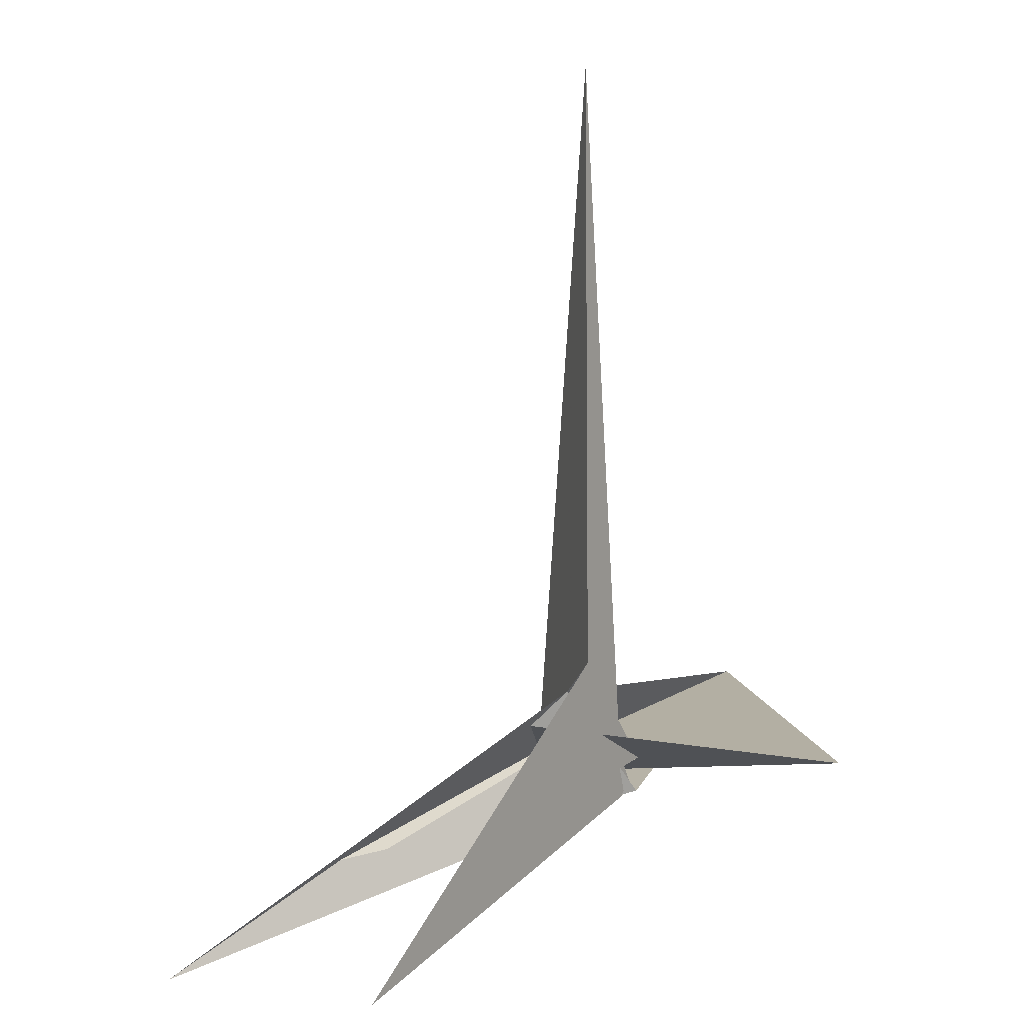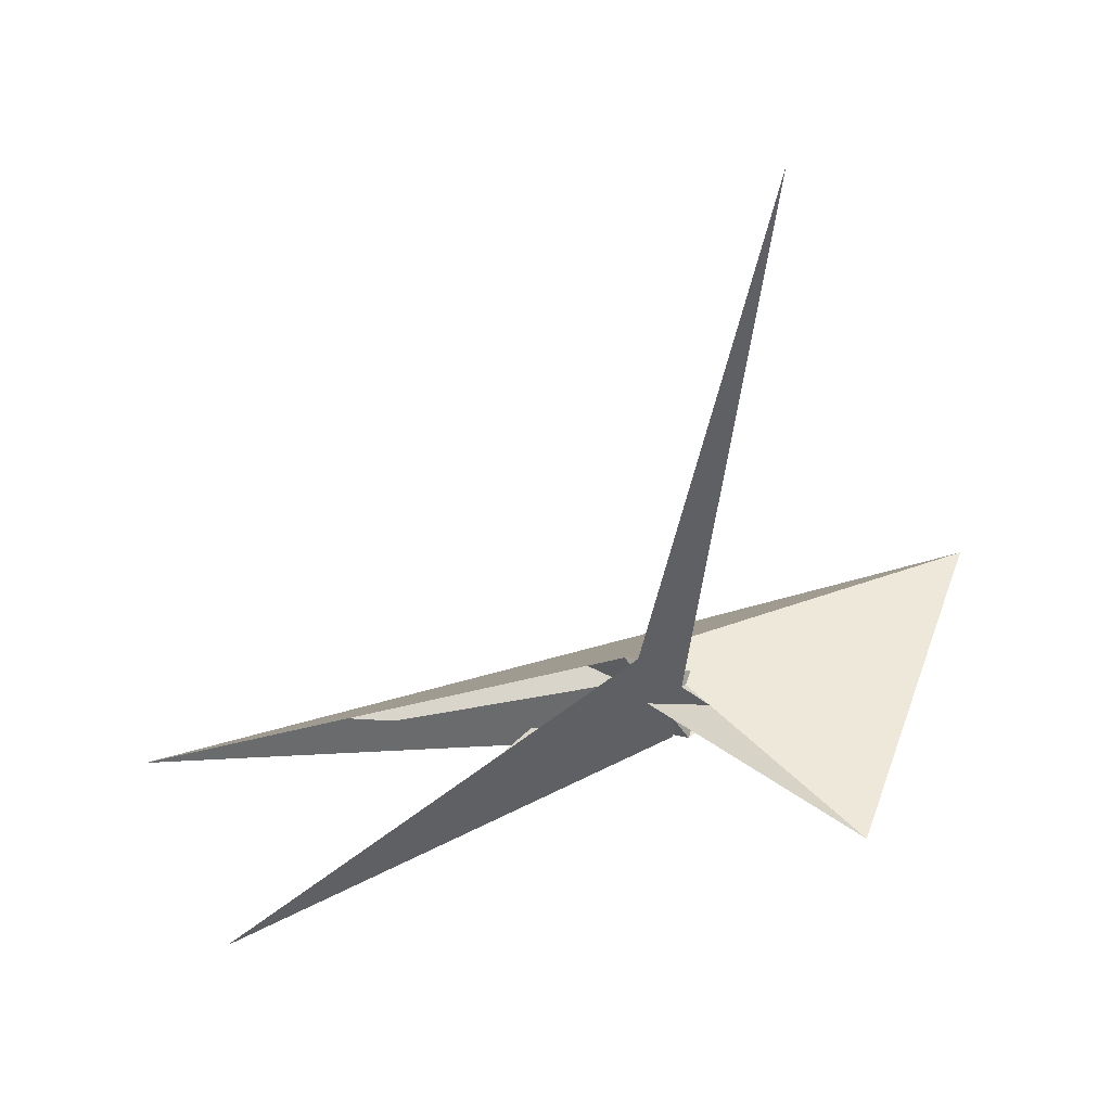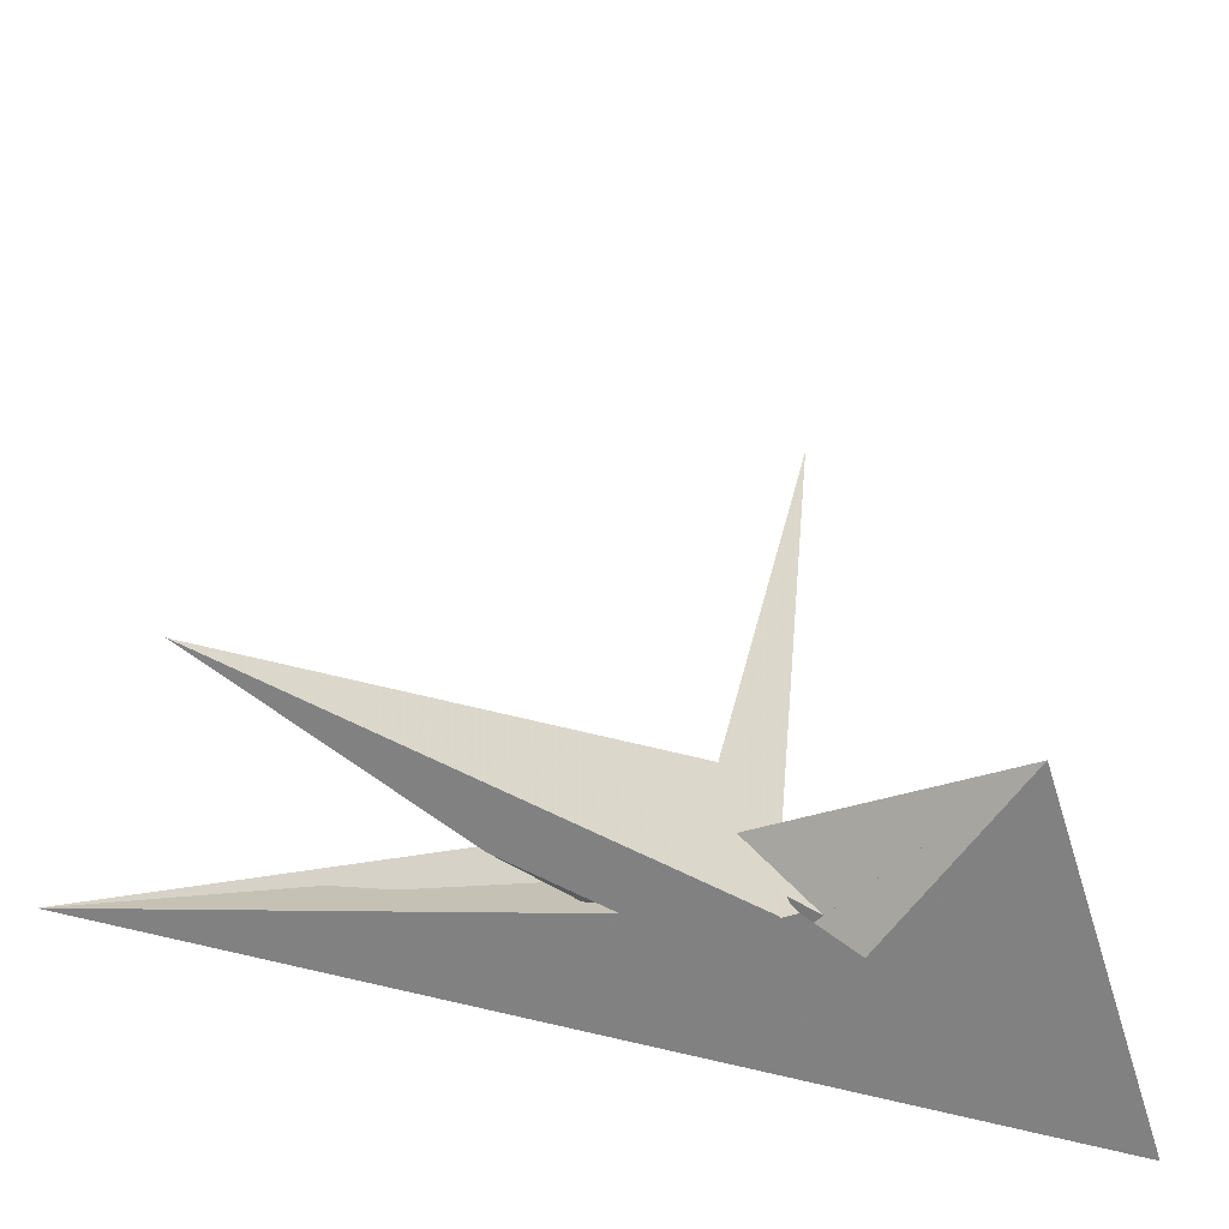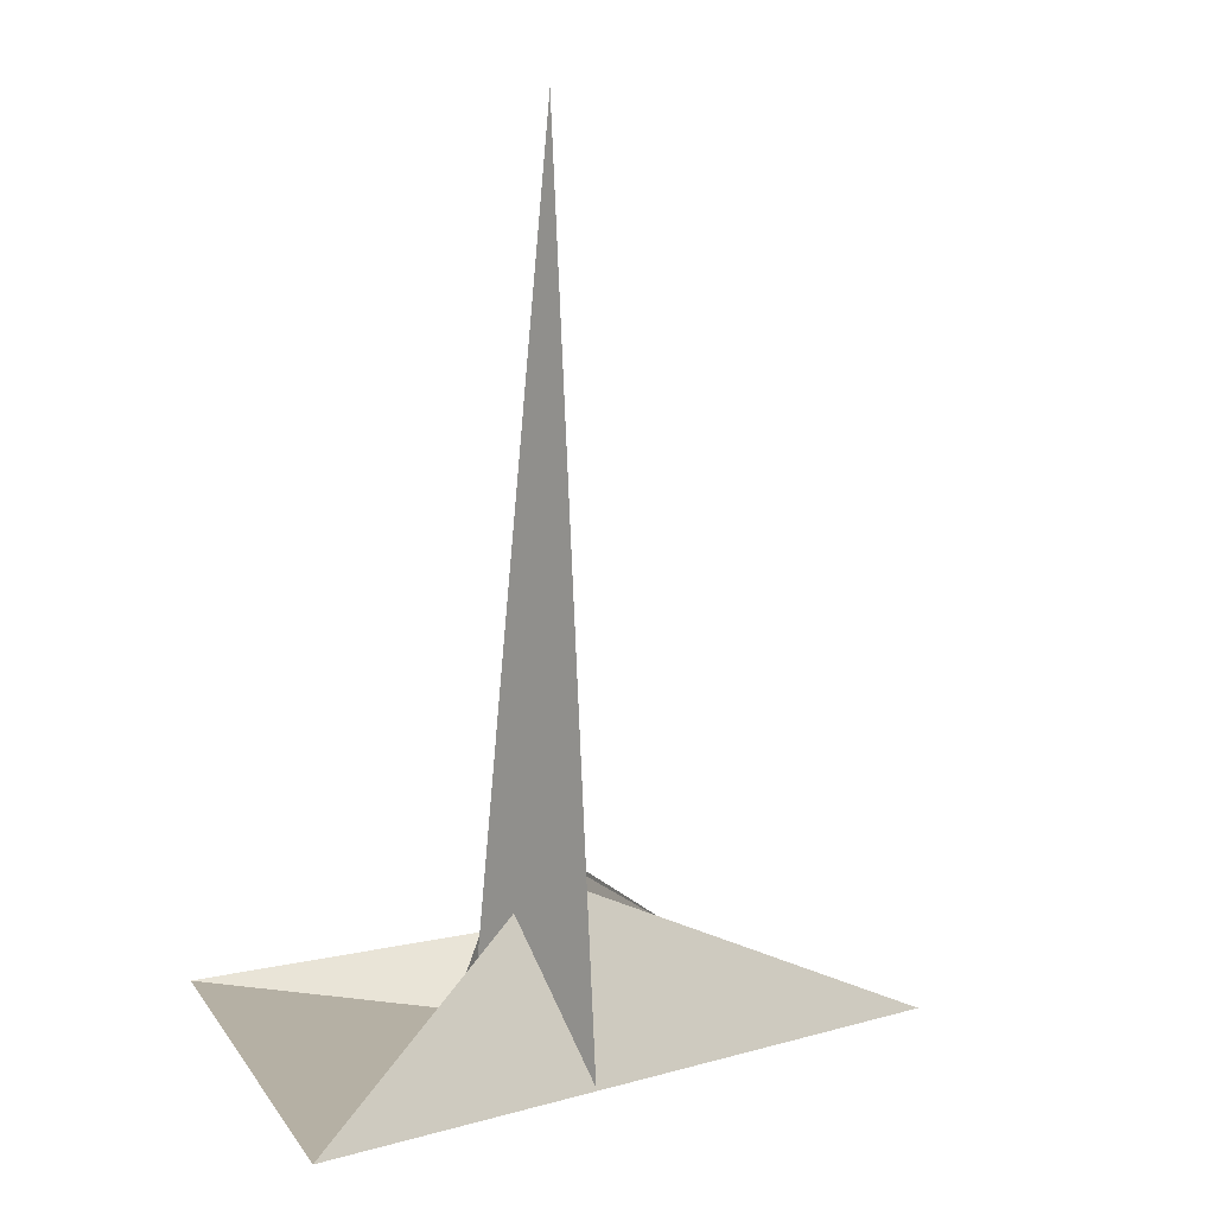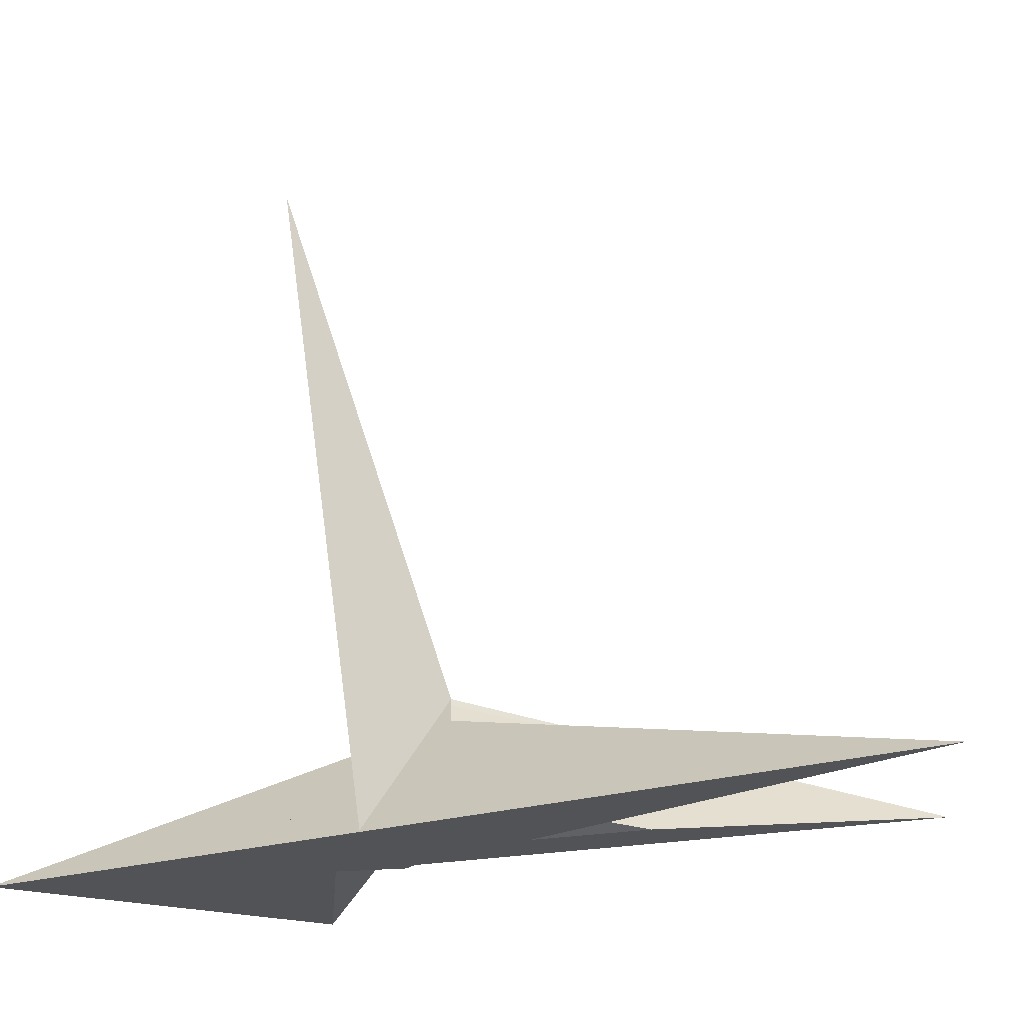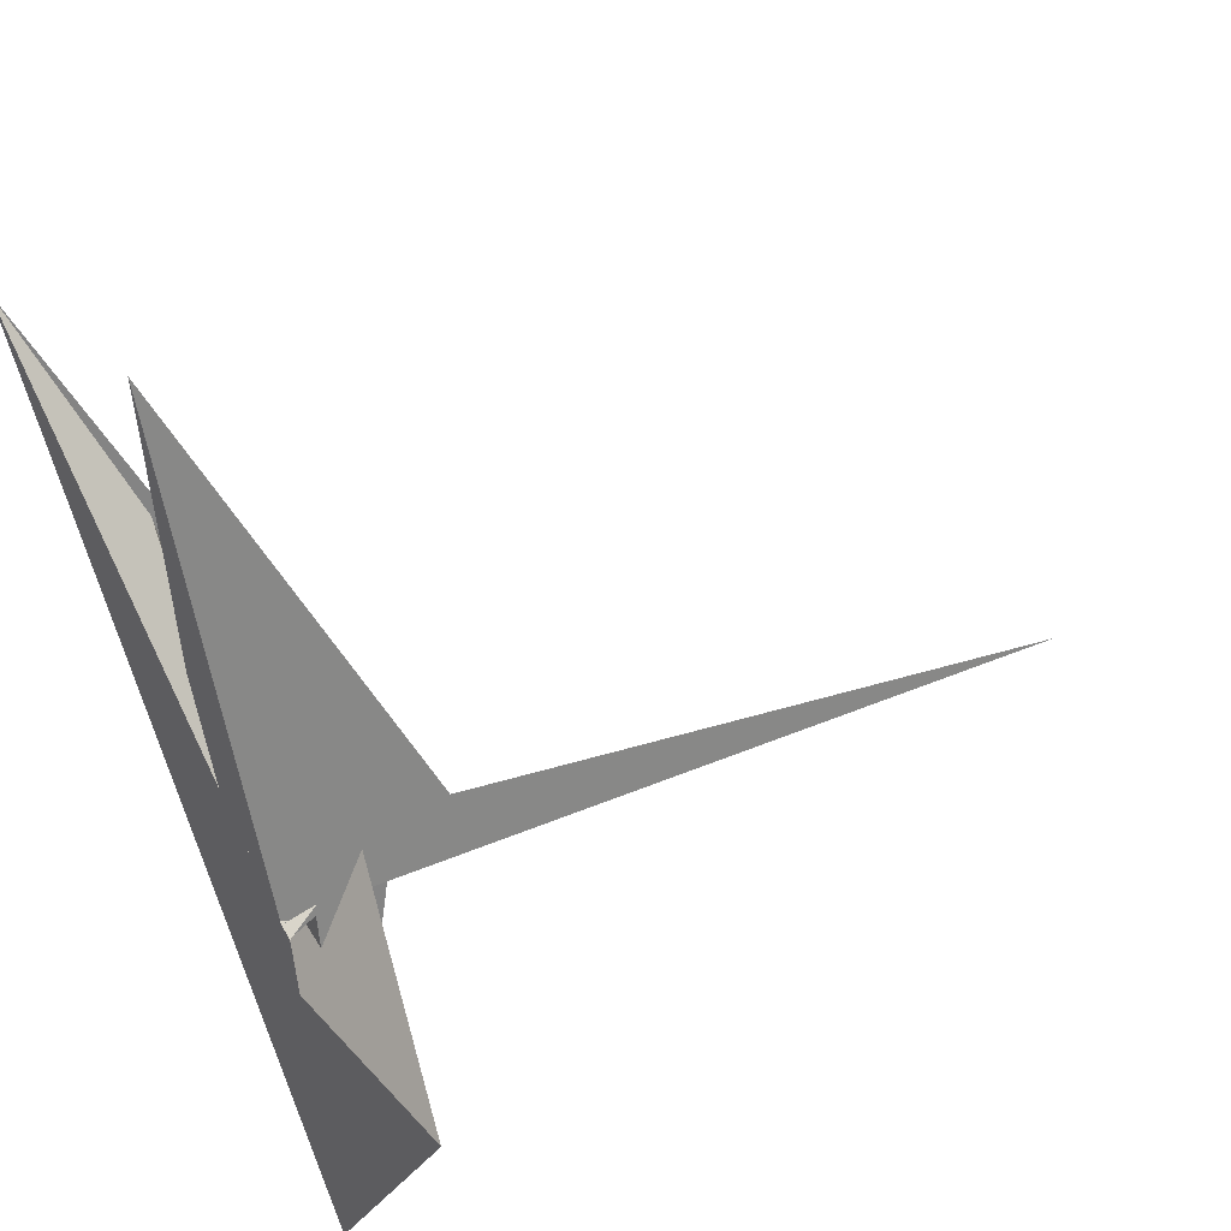
<metadata>
{"format":"obj","ext":"obj","renderer":"f3d","projection":"perspective","resolution":1024,"background":"white","views":[{"elev":24.1,"azim":176.2,"up":"+Z"},{"elev":62.9,"azim":-151.4,"up":"+Z"},{"elev":-45.8,"azim":-153.3,"up":"+Z"},{"elev":-0.9,"azim":-11.3,"up":"+Z"},{"elev":-36.4,"azim":59.5,"up":"+Z"},{"elev":65.7,"azim":-114.5,"up":"+Y"}]}
</metadata>
<code>
v 9.972 9.233 36.21
v 26.79 14.41 22.03
v -86.77 -143.5 -37.01
v 184.6 128.7 -28.22
v 20.42 -15 -7.134
v 112.9 76.08 -6.202
v 7.371 -1.768 25.56
v 1.409 14.04 52.79
v -1.303 10.23 51.33
v -2.545 -15.55 20.42
v 12.27 -28.6 -14.24
v -22.35 7.491 -17.39
v -14.55 9.321 -18.36
v -16.55 8.753 -17.13
v -14.66 9.148 -16.88
v 11.52 11.58 16.44
v 7.131 12.76 -4.747
v 6.677 11.99 1.768
v 20.8 15.77 -4.5
v -16.22 8.627 -15.15
v 4.39 31.06 -17.19
v 53.49 76.9 -16.29
v -14.95 -27.52 -25.77
v -113.1 19.97 0.6857
v 20.15 -35.37 -33.37
v 101.2 190 -1.491
v -15.59 10.54 -17.93
v -11.58 -14.34 -12.6
v -20.28 2.736 -16.79
v 12.07 -8.176 -9.624
v 32.75 34.94 -13.05
v 1.045 -13.88 -10.56
v 5.416 6.61 27.27
v 1.306 -17.85 6.319
v -14.88 7.467 -5.243
v -14.25 4.556 -5.919
v -13.07 4.245 -4.185
v 9.725 -2.61 2.607
v 6.888 6.885 11.09
v -24.7 -7.106 -8.219
v -14.65 4.517 4.743
v -11.93 1.303 2.205
v -2.976 -74.67 299.7
v 24.15 24.3 -2.682
f 1 2 5 6 4 3 11 10 9 8 7
f 1 2 16 19 17 18 20 14 15 13 12
f 3 4 27 26 22 21 25 13 12 23 24
f 5 6 31 22 21 30 32 15 14 29 28
f 1 7 33 34 37 36 35 29 28 23 12
f 2 5 28 23 24 40 41 42 39 38 16
f 7 8 43 25 21 30 17 18 39 38 33
f 9 10 34 33 38 16 19 44 31 22 26
f 8 9 26 27 20 14 29 35 40 41 43
f 3 11 32 30 17 19 44 36 35 40 24
f 4 6 31 44 36 37 42 39 18 20 27
f 10 11 32 15 13 25 43 41 42 37 34

</code>
